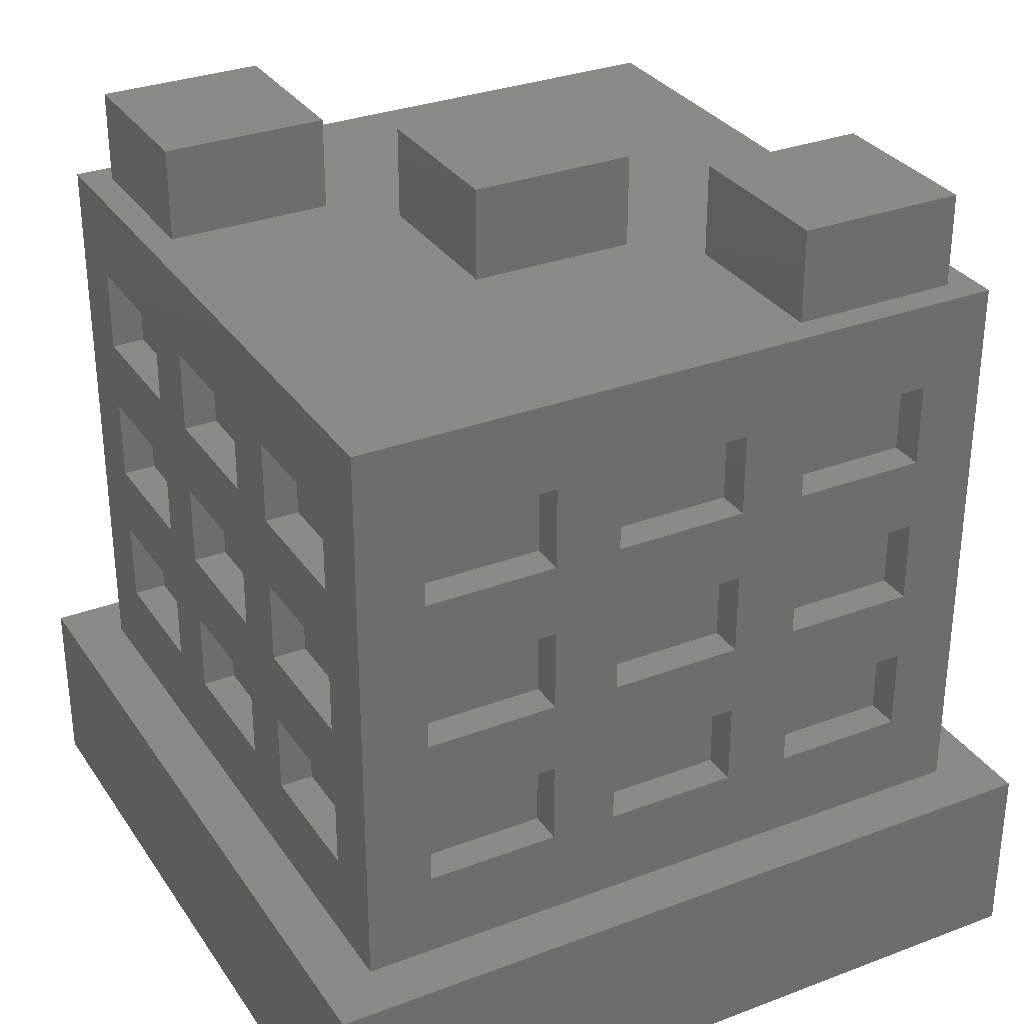
<metadata>
{"format":"stl","ext":"stl","renderer":"f3d","projection":"perspective","resolution":1024,"background":"white","views":[{"elev":31.3,"azim":-28.3,"up":"+Z"}]}
</metadata>
<code>
# stl→obj: 428 verts, 848 faces
v 7.5 -7.5 0
v 7.5 7.5 -3.5
v 7.5 7.5 0
v 7.5 -7.5 -3.5
v 6.45 6.45 0
v -6.45 6.45 0
v -7.5 7.5 0
v -6.45 -6.45 0
v 6.45 -6.45 0
v -7.5 -7.5 0
v -7.5 -7.5 -3.5
v -7.5 7.5 -3.5
v 6.45 -5.16 4.7
v 6.45 -2.58 3.3
v 6.45 -2.58 4.7
v 6.45 -5.16 3.3
v 6.45 -5.16 7.7
v 6.45 -2.58 6.3
v 6.45 -2.58 7.7
v 6.45 -5.16 6.3
v 6.45 -1.29 4.7
v 6.45 1.29 3.3
v 6.45 1.29 4.7
v 6.45 -1.29 3.3
v 6.45 -1.29 7.7
v 6.45 1.29 6.3
v 6.45 1.29 7.7
v 6.45 -1.29 6.3
v 6.45 2.58 4.7
v 6.45 5.16 3.3
v 6.45 5.16 4.7
v 6.45 2.58 3.3
v 6.45 2.58 7.7
v 6.45 5.16 6.3
v 6.45 5.16 7.7
v 6.45 2.58 6.3
v 6.45 6.45 11
v 6.45 5.16 9.3
v 6.45 2.58 9.3
v 6.45 1.29 9.3
v 6.45 -1.29 9.3
v 6.45 -2.58 9.3
v 6.45 -6.45 11
v 6.45 -5.16 9.3
v 6.45 5.16 1.7
v 6.45 2.58 1.7
v 6.45 1.29 1.7
v 6.45 -1.29 1.7
v 6.45 -2.58 1.7
v 6.45 -5.16 1.7
v 5.912 -2.688 11
v 1.613 1.613 11
v 1.613 -1.613 11
v 2.688 -2.688 11
v -2.688 5.912 11
v -2.688 2.688 11
v -1.613 1.613 11
v -6.45 6.45 11
v -5.912 5.912 11
v -5.912 2.688 11
v 5.912 -5.912 11
v 2.688 -5.912 11
v -1.613 -1.613 11
v -6.45 -6.45 11
v -6.45 -5.16 6.3
v -6.45 -2.58 7.7
v -6.45 -2.58 6.3
v -6.45 -5.16 7.7
v -6.45 -5.16 3.3
v -6.45 -2.58 4.7
v -6.45 -2.58 3.3
v -6.45 -5.16 4.7
v -6.45 -1.29 6.3
v -6.45 1.29 7.7
v -6.45 1.29 6.3
v -6.45 -1.29 7.7
v -6.45 -1.29 3.3
v -6.45 1.29 4.7
v -6.45 1.29 3.3
v -6.45 -1.29 4.7
v -6.45 2.58 6.3
v -6.45 5.16 7.7
v -6.45 5.16 6.3
v -6.45 2.58 7.7
v -6.45 2.58 3.3
v -6.45 5.16 4.7
v -6.45 5.16 3.3
v -6.45 2.58 4.7
v -6.45 5.16 1.7
v -6.45 2.58 1.7
v -6.45 1.29 1.7
v -6.45 -1.29 1.7
v -6.45 -2.58 1.7
v -6.45 -5.16 1.7
v -6.45 5.16 9.3
v -6.45 2.58 9.3
v -6.45 1.29 9.3
v -6.45 -1.29 9.3
v -6.45 -2.58 9.3
v -6.45 -5.16 9.3
v -1.29 6.45 1.7
v -2.58 6.45 3.3
v -1.29 6.45 3.3
v -2.58 6.45 1.7
v 2.58 6.45 1.7
v 1.29 6.45 3.3
v 2.58 6.45 3.3
v 1.29 6.45 1.7
v -1.29 6.45 4.7
v -2.58 6.45 6.3
v -1.29 6.45 6.3
v -2.58 6.45 4.7
v 2.58 6.45 4.7
v 1.29 6.45 6.3
v 2.58 6.45 6.3
v 1.29 6.45 4.7
v -1.29 6.45 7.7
v -2.58 6.45 9.3
v -1.29 6.45 9.3
v -2.58 6.45 7.7
v 2.58 6.45 7.7
v 1.29 6.45 9.3
v 2.58 6.45 9.3
v 1.29 6.45 7.7
v 5.16 6.45 9.3
v 5.16 6.45 7.7
v 5.16 6.45 6.3
v 5.16 6.45 4.7
v 5.16 6.45 3.3
v 5.16 6.45 1.7
v -5.16 6.45 9.3
v -5.16 6.45 7.7
v -5.16 6.45 6.3
v -5.16 6.45 4.7
v -5.16 6.45 3.3
v -5.16 6.45 1.7
v 1.29 -6.45 1.7
v 2.58 -6.45 3.3
v 1.29 -6.45 3.3
v 2.58 -6.45 1.7
v -2.58 -6.45 1.7
v -1.29 -6.45 3.3
v -2.58 -6.45 3.3
v -1.29 -6.45 1.7
v 1.29 -6.45 4.7
v 2.58 -6.45 6.3
v 1.29 -6.45 6.3
v 2.58 -6.45 4.7
v -2.58 -6.45 4.7
v -1.29 -6.45 6.3
v -2.58 -6.45 6.3
v -1.29 -6.45 4.7
v 1.29 -6.45 7.7
v 2.58 -6.45 9.3
v 1.29 -6.45 9.3
v 2.58 -6.45 7.7
v -2.58 -6.45 7.7
v -1.29 -6.45 9.3
v -2.58 -6.45 9.3
v -1.29 -6.45 7.7
v -5.16 -6.45 9.3
v -5.16 -6.45 7.7
v -5.16 -6.45 6.3
v -5.16 -6.45 4.7
v -5.16 -6.45 3.3
v -5.16 -6.45 1.7
v 5.16 -6.45 9.3
v 5.16 -6.45 7.7
v 5.16 -6.45 6.3
v 5.16 -6.45 4.7
v 5.16 -6.45 3.3
v 5.16 -6.45 1.7
v -5.805 5.16 3.3
v -5.805 2.58 3.3
v -5.805 -2.58 3.3
v -5.805 -5.16 3.3
v -5.805 1.29 3.3
v -5.805 -1.29 3.3
v -5.16 5.805 3.3
v -2.58 5.805 3.3
v -1.29 5.805 3.3
v 1.29 5.805 3.3
v 2.58 5.805 3.3
v 5.16 5.805 3.3
v -2.58 -5.805 3.3
v -5.16 -5.805 3.3
v 1.29 -5.805 3.3
v -1.29 -5.805 3.3
v 5.16 -5.805 3.3
v 2.58 -5.805 3.3
v 5.805 2.58 3.3
v 5.805 5.16 3.3
v 5.805 -5.16 3.3
v 5.805 -2.58 3.3
v 5.805 -1.29 3.3
v 5.805 1.29 3.3
v -5.805 2.58 1.7
v -5.805 5.16 1.7
v -5.805 -5.16 1.7
v -5.805 -2.58 1.7
v -5.805 -1.29 1.7
v -5.805 1.29 1.7
v -2.58 5.805 1.7
v -5.16 5.805 1.7
v 1.29 5.805 1.7
v -1.29 5.805 1.7
v 5.16 5.805 1.7
v 2.58 5.805 1.7
v -5.16 -5.805 1.7
v -2.58 -5.805 1.7
v -1.29 -5.805 1.7
v 1.29 -5.805 1.7
v 2.58 -5.805 1.7
v 5.16 -5.805 1.7
v 5.805 5.16 1.7
v 5.805 2.58 1.7
v 5.805 -2.58 1.7
v 5.805 -5.16 1.7
v 5.805 1.29 1.7
v 5.805 -1.29 1.7
v -5.805 5.16 6.3
v -5.805 2.58 6.3
v -5.805 -2.58 6.3
v -5.805 -5.16 6.3
v -5.805 1.29 6.3
v -5.805 -1.29 6.3
v -5.16 5.805 6.3
v -2.58 5.805 6.3
v -1.29 5.805 6.3
v 1.29 5.805 6.3
v 2.58 5.805 6.3
v 5.16 5.805 6.3
v -2.58 -5.805 6.3
v -5.16 -5.805 6.3
v 1.29 -5.805 6.3
v -1.29 -5.805 6.3
v 5.16 -5.805 6.3
v 2.58 -5.805 6.3
v 5.805 2.58 6.3
v 5.805 5.16 6.3
v 5.805 -5.16 6.3
v 5.805 -2.58 6.3
v 5.805 -1.29 6.3
v 5.805 1.29 6.3
v -5.805 2.58 4.7
v -5.805 5.16 4.7
v -5.805 -5.16 4.7
v -5.805 -2.58 4.7
v -5.805 -1.29 4.7
v -5.805 1.29 4.7
v -2.58 5.805 4.7
v -5.16 5.805 4.7
v 1.29 5.805 4.7
v -1.29 5.805 4.7
v 5.16 5.805 4.7
v 2.58 5.805 4.7
v -5.16 -5.805 4.7
v -2.58 -5.805 4.7
v -1.29 -5.805 4.7
v 1.29 -5.805 4.7
v 2.58 -5.805 4.7
v 5.16 -5.805 4.7
v 5.805 5.16 4.7
v 5.805 2.58 4.7
v 5.805 -2.58 4.7
v 5.805 -5.16 4.7
v 5.805 1.29 4.7
v 5.805 -1.29 4.7
v -5.805 5.16 9.3
v -5.805 2.58 9.3
v -5.805 -2.58 9.3
v -5.805 -5.16 9.3
v -5.805 1.29 9.3
v -5.805 -1.29 9.3
v -5.16 5.805 9.3
v -2.58 5.805 9.3
v -1.29 5.805 9.3
v 1.29 5.805 9.3
v 2.58 5.805 9.3
v 5.16 5.805 9.3
v -2.58 -5.805 9.3
v -5.16 -5.805 9.3
v 1.29 -5.805 9.3
v -1.29 -5.805 9.3
v 5.16 -5.805 9.3
v 2.58 -5.805 9.3
v 5.805 2.58 9.3
v 5.805 5.16 9.3
v 5.805 -5.16 9.3
v 5.805 -2.58 9.3
v 5.805 -1.29 9.3
v 5.805 1.29 9.3
v -5.805 2.58 7.7
v -5.805 5.16 7.7
v -5.805 -5.16 7.7
v -5.805 -2.58 7.7
v -5.805 -1.29 7.7
v -5.805 1.29 7.7
v -2.58 5.805 7.7
v -5.16 5.805 7.7
v 1.29 5.805 7.7
v -1.29 5.805 7.7
v 5.16 5.805 7.7
v 2.58 5.805 7.7
v -5.16 -5.805 7.7
v -2.58 -5.805 7.7
v -1.29 -5.805 7.7
v 1.29 -5.805 7.7
v 2.58 -5.805 7.7
v 5.16 -5.805 7.7
v 5.805 5.16 7.7
v 5.805 2.58 7.7
v 5.805 -2.58 7.7
v 5.805 -5.16 7.7
v 5.805 1.29 7.7
v 5.805 -1.29 7.7
v 0.9154 1.945 -2.9
v 1.152 1.815 -0.6
v 0.9154 1.945 -0.6
v 1.152 1.815 -2.9
v 2.133 0.2695 -2.9
v 2.082 0.5347 -0.6
v 2.082 0.5347 -2.9
v 2.133 0.2695 -0.6
v 2.15 0 -2.9
v 2.15 0 -0.6
v 0.6644 2.045 -2.9
v 0.6644 2.045 -0.6
v 0.6644 -2.045 -2.9
v 0.4029 -2.112 -0.6
v 0.6644 -2.045 -0.6
v 0.4029 -2.112 -2.9
v -1.999 -0.7915 -0.6
v -2.082 -0.5347 -2.9
v -2.082 -0.5347 -0.6
v -1.999 -0.7915 -2.9
v 1.37 1.657 -2.9
v 1.567 1.472 -0.6
v 1.37 1.657 -0.6
v 1.567 1.472 -2.9
v 2.133 -0.2695 -2.9
v 2.133 -0.2695 -0.6
v -1.37 1.657 -2.9
v -1.152 1.815 -0.6
v -1.37 1.657 -0.6
v -1.152 1.815 -2.9
v 0.4029 2.112 -2.9
v 0.4029 2.112 -0.6
v 0.9154 -1.945 -2.9
v 0.9154 -1.945 -0.6
v -2.082 0.5347 -0.6
v -1.999 0.7915 -2.9
v -1.999 0.7915 -0.6
v -2.082 0.5347 -2.9
v -2.133 0.2695 -0.6
v -2.133 0.2695 -2.9
v 1.884 -1.036 -2.9
v 1.999 -0.7915 -0.6
v 1.999 -0.7915 -2.9
v 1.884 -1.036 -0.6
v -0.9154 1.945 -0.6
v -0.9154 1.945 -2.9
v 2.082 -0.5347 -0.6
v 2.082 -0.5347 -2.9
v -1.739 1.264 -0.6
v -1.567 1.472 -2.9
v -1.567 1.472 -0.6
v -1.739 1.264 -2.9
v -1.884 -1.036 -0.6
v -1.884 -1.036 -2.9
v 1.884 1.036 -2.9
v 1.739 1.264 -0.6
v 1.739 1.264 -2.9
v 1.884 1.036 -0.6
v -1.884 1.036 -2.9
v -1.884 1.036 -0.6
v 0.135 2.146 -2.9
v 0.135 2.146 -0.6
v 1.999 0.7915 -2.9
v 1.999 0.7915 -0.6
v -2.15 0 -0.6
v -2.15 0 -2.9
v -0.6644 2.045 -2.9
v -0.4029 2.112 -0.6
v -0.6644 2.045 -0.6
v -0.4029 2.112 -2.9
v -0.135 2.146 -2.9
v -0.135 2.146 -0.6
v -1.37 -1.657 -2.9
v -1.567 -1.472 -0.6
v -1.37 -1.657 -0.6
v -1.567 -1.472 -2.9
v 0.135 -2.146 -0.6
v 0.135 -2.146 -2.9
v -1.739 -1.264 -2.9
v -1.739 -1.264 -0.6
v -1.152 -1.815 -2.9
v -1.152 -1.815 -0.6
v -0.135 -2.146 -0.6
v -0.135 -2.146 -2.9
v -0.9154 -1.945 -2.9
v -0.9154 -1.945 -0.6
v -2.133 -0.2695 -0.6
v -2.133 -0.2695 -2.9
v 1.739 -1.264 -2.9
v 1.739 -1.264 -0.6
v 1.567 -1.472 -2.9
v 1.567 -1.472 -0.6
v 1.152 -1.815 -2.9
v 1.152 -1.815 -0.6
v 1.37 -1.657 -2.9
v -0.4029 -2.112 -2.9
v -0.6644 -2.045 -2.9
v -0.6644 -2.045 -0.6
v 1.37 -1.657 -0.6
v -0.4029 -2.112 -0.6
v -2.688 2.688 12.8
v -2.688 5.912 12.8
v -5.912 5.912 12.8
v -5.912 2.688 12.8
v 1.613 -1.613 12.8
v 1.613 1.613 12.8
v -1.613 1.613 12.8
v -1.613 -1.613 12.8
v 5.912 -5.912 12.8
v 5.912 -2.688 12.8
v 2.688 -2.688 12.8
v 2.688 -5.912 12.8
f 1 2 3
f 2 1 4
f 3 5 1
f 3 6 5
f 6 7 8
f 7 6 3
f 9 1 5
f 8 1 9
f 8 10 1
f 10 8 7
f 11 2 4
f 2 11 12
f 11 7 12
f 7 11 10
f 2 7 3
f 7 2 12
f 11 1 10
f 1 11 4
f 13 14 15
f 14 13 16
f 17 18 19
f 18 17 20
f 21 22 23
f 22 21 24
f 25 26 27
f 26 25 28
f 29 30 31
f 30 29 32
f 33 34 35
f 34 33 36
f 35 37 38
f 37 39 38
f 27 33 39
f 33 27 36
f 36 26 29
f 23 29 26
f 27 39 40
f 37 40 39
f 37 41 40
f 19 25 41
f 25 19 28
f 28 18 21
f 15 21 18
f 19 41 42
f 43 41 37
f 41 43 42
f 43 17 44
f 17 43 20
f 20 43 13
f 9 13 43
f 13 9 16
f 42 43 44
f 34 37 35
f 37 34 5
f 31 5 34
f 30 5 31
f 45 5 30
f 46 5 45
f 36 27 26
f 29 23 32
f 22 32 23
f 32 22 46
f 47 46 22
f 47 5 46
f 48 5 47
f 28 19 18
f 21 15 24
f 14 24 15
f 24 14 48
f 49 48 14
f 9 48 49
f 9 49 50
f 48 9 5
f 16 9 50
f 37 51 43
f 52 51 37
f 53 54 52
f 51 52 54
f 55 52 37
f 56 57 55
f 52 55 57
f 58 55 37
f 59 58 60
f 55 58 59
f 61 43 51
f 62 43 61
f 54 53 62
f 63 62 53
f 57 56 63
f 60 63 56
f 64 63 60
f 62 64 43
f 63 64 62
f 64 60 58
f 65 66 67
f 66 65 68
f 69 70 71
f 70 69 72
f 73 74 75
f 74 73 76
f 77 78 79
f 78 77 80
f 81 82 83
f 82 81 84
f 85 86 87
f 86 85 88
f 87 6 89
f 6 90 89
f 79 85 90
f 85 79 88
f 88 78 81
f 75 81 78
f 79 90 91
f 6 91 90
f 6 92 91
f 71 77 92
f 77 71 80
f 80 70 73
f 67 73 70
f 71 92 93
f 8 92 6
f 92 8 93
f 8 69 94
f 69 8 72
f 72 8 65
f 64 65 8
f 65 64 68
f 93 8 94
f 86 6 87
f 6 86 58
f 83 58 86
f 82 58 83
f 95 58 82
f 96 58 95
f 88 79 78
f 81 75 84
f 74 84 75
f 84 74 96
f 97 96 74
f 97 58 96
f 98 58 97
f 80 71 70
f 73 67 76
f 66 76 67
f 76 66 98
f 99 98 66
f 64 98 99
f 64 99 100
f 98 64 58
f 68 64 100
f 101 102 103
f 102 101 104
f 105 106 107
f 106 105 108
f 109 110 111
f 110 109 112
f 113 114 115
f 114 113 116
f 117 118 119
f 118 117 120
f 121 122 123
f 122 121 124
f 123 37 125
f 37 126 125
f 115 121 126
f 121 115 124
f 124 114 117
f 111 117 114
f 115 126 127
f 37 127 126
f 37 128 127
f 107 113 128
f 113 107 116
f 116 106 109
f 103 109 106
f 107 128 129
f 5 128 37
f 128 5 129
f 5 105 130
f 105 5 108
f 108 5 101
f 6 101 5
f 101 6 104
f 129 5 130
f 122 37 123
f 37 122 58
f 119 58 122
f 118 58 119
f 131 58 118
f 132 58 131
f 124 115 114
f 117 111 120
f 110 120 111
f 120 110 132
f 133 132 110
f 133 58 132
f 134 58 133
f 116 107 106
f 109 103 112
f 102 112 103
f 112 102 134
f 135 134 102
f 6 134 135
f 6 135 136
f 134 6 58
f 104 6 136
f 137 138 139
f 138 137 140
f 141 142 143
f 142 141 144
f 145 146 147
f 146 145 148
f 149 150 151
f 150 149 152
f 153 154 155
f 154 153 156
f 157 158 159
f 158 157 160
f 159 64 161
f 64 162 161
f 151 157 162
f 157 151 160
f 160 150 153
f 147 153 150
f 151 162 163
f 64 163 162
f 64 164 163
f 143 149 164
f 149 143 152
f 152 142 145
f 139 145 142
f 143 164 165
f 8 164 64
f 164 8 165
f 8 141 166
f 141 8 144
f 144 8 137
f 9 137 8
f 137 9 140
f 165 8 166
f 158 64 159
f 64 158 43
f 155 43 158
f 154 43 155
f 167 43 154
f 168 43 167
f 160 151 150
f 153 147 156
f 146 156 147
f 156 146 168
f 169 168 146
f 169 43 168
f 170 43 169
f 152 143 142
f 145 139 148
f 138 148 139
f 148 138 170
f 171 170 138
f 9 170 171
f 9 171 172
f 170 9 43
f 140 9 172
f 85 173 174
f 173 85 87
f 69 175 176
f 175 69 71
f 77 177 178
f 177 77 79
f 179 102 180
f 102 179 135
f 181 106 182
f 106 181 103
f 183 129 184
f 129 183 107
f 165 185 143
f 185 165 186
f 142 187 139
f 187 142 188
f 138 189 171
f 189 138 190
f 191 30 32
f 30 191 192
f 193 14 16
f 14 193 194
f 195 22 24
f 22 195 196
f 89 197 198
f 197 89 90
f 93 199 200
f 199 93 94
f 91 201 202
f 201 91 92
f 136 203 104
f 203 136 204
f 101 205 108
f 205 101 206
f 105 207 130
f 207 105 208
f 209 141 210
f 141 209 166
f 211 137 212
f 137 211 144
f 213 172 214
f 172 213 140
f 215 46 45
f 46 215 216
f 217 50 49
f 50 217 218
f 219 48 47
f 48 219 220
f 93 175 71
f 175 93 200
f 217 14 194
f 14 217 49
f 199 69 176
f 69 199 94
f 50 193 16
f 193 50 218
f 91 177 79
f 177 91 202
f 219 22 196
f 22 219 47
f 201 77 178
f 77 201 92
f 48 195 24
f 195 48 220
f 89 173 87
f 173 89 198
f 215 30 192
f 30 215 45
f 197 85 174
f 85 197 90
f 46 191 32
f 191 46 216
f 81 221 222
f 221 81 83
f 65 223 224
f 223 65 67
f 73 225 226
f 225 73 75
f 227 110 228
f 110 227 133
f 229 114 230
f 114 229 111
f 231 127 232
f 127 231 115
f 163 233 151
f 233 163 234
f 150 235 147
f 235 150 236
f 146 237 169
f 237 146 238
f 239 34 36
f 34 239 240
f 241 18 20
f 18 241 242
f 243 26 28
f 26 243 244
f 86 245 246
f 245 86 88
f 70 247 248
f 247 70 72
f 78 249 250
f 249 78 80
f 134 251 112
f 251 134 252
f 109 253 116
f 253 109 254
f 113 255 128
f 255 113 256
f 257 149 258
f 149 257 164
f 259 145 260
f 145 259 152
f 261 170 262
f 170 261 148
f 263 29 31
f 29 263 264
f 265 13 15
f 13 265 266
f 267 21 23
f 21 267 268
f 70 223 67
f 223 70 248
f 265 18 242
f 18 265 15
f 247 65 224
f 65 247 72
f 13 241 20
f 241 13 266
f 78 225 75
f 225 78 250
f 267 26 244
f 26 267 23
f 249 73 226
f 73 249 80
f 21 243 28
f 243 21 268
f 86 221 83
f 221 86 246
f 263 34 240
f 34 263 31
f 245 81 222
f 81 245 88
f 29 239 36
f 239 29 264
f 96 269 270
f 269 96 95
f 100 271 272
f 271 100 99
f 98 273 274
f 273 98 97
f 275 118 276
f 118 275 131
f 277 122 278
f 122 277 119
f 279 125 280
f 125 279 123
f 161 281 159
f 281 161 282
f 158 283 155
f 283 158 284
f 154 285 167
f 285 154 286
f 287 38 39
f 38 287 288
f 289 42 44
f 42 289 290
f 291 40 41
f 40 291 292
f 82 293 294
f 293 82 84
f 66 295 296
f 295 66 68
f 74 297 298
f 297 74 76
f 132 299 120
f 299 132 300
f 117 301 124
f 301 117 302
f 121 303 126
f 303 121 304
f 305 157 306
f 157 305 162
f 307 153 308
f 153 307 160
f 309 168 310
f 168 309 156
f 311 33 35
f 33 311 312
f 313 17 19
f 17 313 314
f 315 25 27
f 25 315 316
f 66 271 99
f 271 66 296
f 313 42 290
f 42 313 19
f 295 100 272
f 100 295 68
f 17 289 44
f 289 17 314
f 74 273 97
f 273 74 298
f 315 40 292
f 40 315 27
f 297 98 274
f 98 297 76
f 25 291 41
f 291 25 316
f 82 269 95
f 269 82 294
f 311 38 288
f 38 311 35
f 293 96 270
f 96 293 84
f 33 287 39
f 287 33 312
f 183 105 107
f 105 183 208
f 138 213 190
f 213 138 140
f 207 129 130
f 129 207 184
f 172 189 214
f 189 172 171
f 181 101 103
f 101 181 206
f 142 211 188
f 211 142 144
f 205 106 108
f 106 205 182
f 137 187 212
f 187 137 139
f 179 136 135
f 136 179 204
f 165 209 186
f 209 165 166
f 203 102 104
f 102 203 180
f 141 185 210
f 185 141 143
f 231 113 115
f 113 231 256
f 146 261 238
f 261 146 148
f 255 127 128
f 127 255 232
f 170 237 262
f 237 170 169
f 229 109 111
f 109 229 254
f 150 259 236
f 259 150 152
f 253 114 116
f 114 253 230
f 145 235 260
f 235 145 147
f 227 134 133
f 134 227 252
f 163 257 234
f 257 163 164
f 251 110 112
f 110 251 228
f 149 233 258
f 233 149 151
f 279 121 123
f 121 279 304
f 154 309 286
f 309 154 156
f 303 125 126
f 125 303 280
f 168 285 310
f 285 168 167
f 277 117 119
f 117 277 302
f 158 307 284
f 307 158 160
f 301 122 124
f 122 301 278
f 153 283 308
f 283 153 155
f 275 132 131
f 132 275 300
f 161 305 282
f 305 161 162
f 299 118 120
f 118 299 276
f 157 281 306
f 281 157 159
f 287 311 288
f 311 287 312
f 289 313 290
f 313 289 314
f 291 315 292
f 315 291 316
f 191 215 192
f 215 191 216
f 193 217 194
f 217 193 218
f 195 219 196
f 219 195 220
f 239 263 240
f 263 239 264
f 241 265 242
f 265 241 266
f 243 267 244
f 267 243 268
f 293 269 294
f 269 293 270
f 295 271 296
f 271 295 272
f 297 273 298
f 273 297 274
f 197 173 198
f 173 197 174
f 199 175 200
f 175 199 176
f 201 177 202
f 177 201 178
f 245 221 246
f 221 245 222
f 247 223 248
f 223 247 224
f 249 225 250
f 225 249 226
f 299 275 276
f 275 299 300
f 203 179 180
f 179 203 204
f 251 227 228
f 227 251 252
f 301 277 278
f 277 301 302
f 205 181 182
f 181 205 206
f 253 229 230
f 229 253 254
f 303 279 280
f 279 303 304
f 207 183 184
f 183 207 208
f 255 231 232
f 231 255 256
f 305 281 282
f 281 305 306
f 209 185 186
f 185 209 210
f 257 233 234
f 233 257 258
f 307 283 284
f 283 307 308
f 211 187 188
f 187 211 212
f 259 235 236
f 235 259 260
f 309 285 286
f 285 309 310
f 213 189 190
f 189 213 214
f 261 237 238
f 237 261 262
f 317 318 319
f 318 317 320
f 321 322 323
f 322 321 324
f 325 324 321
f 324 325 326
f 327 319 328
f 319 327 317
f 329 330 331
f 330 329 332
f 333 334 335
f 334 333 336
f 337 338 339
f 338 337 340
f 341 326 325
f 326 341 342
f 343 344 345
f 344 343 346
f 347 328 348
f 328 347 327
f 349 331 350
f 331 349 329
f 351 352 353
f 352 351 354
f 355 354 351
f 354 355 356
f 357 358 359
f 358 357 360
f 346 361 344
f 361 346 362
f 359 363 364
f 363 359 358
f 365 366 367
f 366 365 368
f 369 336 333
f 336 369 370
f 371 372 373
f 372 371 374
f 353 375 376
f 375 353 352
f 377 348 378
f 348 377 347
f 379 374 371
f 374 379 380
f 381 356 355
f 356 381 382
f 383 384 385
f 384 383 386
f 387 378 388
f 378 387 377
f 320 339 318
f 339 320 337
f 389 390 391
f 390 389 392
f 332 393 330
f 393 332 394
f 364 342 341
f 342 364 363
f 386 388 384
f 388 386 387
f 323 380 379
f 380 323 322
f 390 395 396
f 395 390 392
f 397 391 398
f 391 397 389
f 394 399 393
f 399 394 400
f 401 398 402
f 398 401 397
f 403 382 381
f 382 403 404
f 405 360 357
f 360 405 406
f 407 406 405
f 406 407 408
f 373 338 340
f 338 373 372
f 409 350 410
f 350 409 349
f 362 385 361
f 385 362 383
f 335 404 403
f 404 335 334
f 366 345 367
f 345 366 343
f 321 341 325
f 323 341 321
f 323 364 341
f 379 364 323
f 379 359 364
f 371 359 379
f 371 357 359
f 373 357 371
f 373 405 357
f 340 405 373
f 340 407 405
f 337 407 340
f 337 411 407
f 320 411 337
f 320 409 411
f 317 409 320
f 317 349 409
f 327 349 317
f 327 329 349
f 347 329 327
f 347 332 329
f 377 332 347
f 377 394 332
f 387 394 377
f 387 400 394
f 386 400 387
f 386 412 400
f 383 412 386
f 383 413 412
f 362 413 383
f 362 401 413
f 346 401 362
f 346 397 401
f 343 397 346
f 343 389 397
f 366 389 343
f 366 392 389
f 368 392 366
f 368 395 392
f 375 395 368
f 375 370 395
f 352 370 375
f 352 336 370
f 354 336 352
f 354 334 336
f 356 334 354
f 356 404 334
f 404 356 382
f 413 402 414
f 402 413 401
f 342 324 326
f 363 324 342
f 363 322 324
f 358 322 363
f 358 380 322
f 360 380 358
f 360 374 380
f 406 374 360
f 406 372 374
f 408 372 406
f 408 338 372
f 415 338 408
f 415 339 338
f 410 339 415
f 410 318 339
f 350 318 410
f 350 319 318
f 331 319 350
f 331 328 319
f 330 328 331
f 330 348 328
f 393 348 330
f 393 378 348
f 399 378 393
f 399 388 378
f 416 388 399
f 416 384 388
f 414 384 416
f 414 385 384
f 402 385 414
f 402 361 385
f 398 361 402
f 398 344 361
f 391 344 398
f 391 345 344
f 390 345 391
f 390 367 345
f 396 367 390
f 396 365 367
f 369 365 396
f 369 376 365
f 333 376 369
f 333 353 376
f 335 353 333
f 335 351 353
f 403 351 335
f 403 355 351
f 355 403 381
f 407 415 408
f 415 407 411
f 411 410 415
f 410 411 409
f 412 414 416
f 414 412 413
f 400 416 399
f 416 400 412
f 396 370 369
f 370 396 395
f 376 368 365
f 368 376 375
f 417 55 418
f 55 417 56
f 419 417 418
f 417 419 420
f 60 419 59
f 419 60 420
f 55 419 418
f 419 55 59
f 60 417 420
f 417 60 56
f 421 52 422
f 52 421 53
f 423 421 422
f 421 423 424
f 63 423 57
f 423 63 424
f 52 423 422
f 423 52 57
f 63 421 424
f 421 63 53
f 425 51 426
f 51 425 61
f 427 425 426
f 425 427 428
f 62 427 54
f 427 62 428
f 51 427 426
f 427 51 54
f 62 425 428
f 425 62 61

</code>
